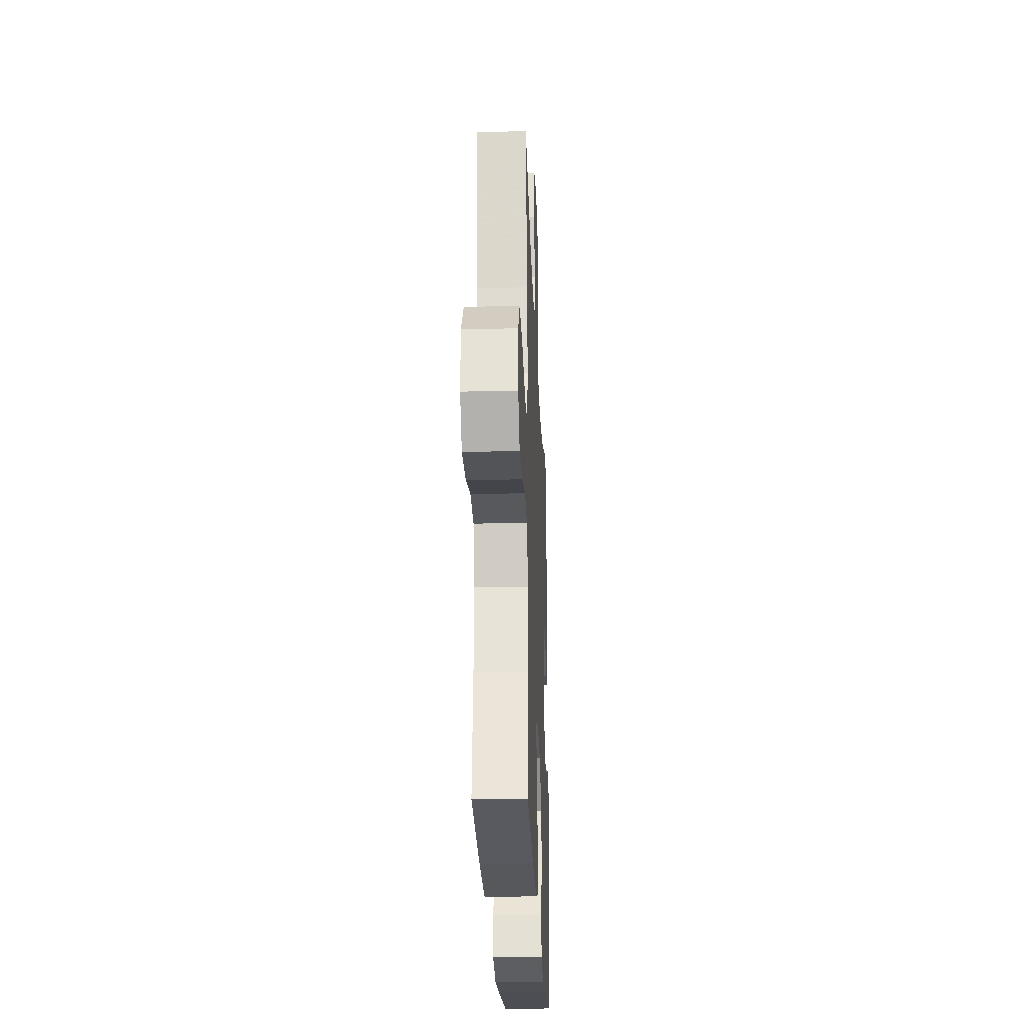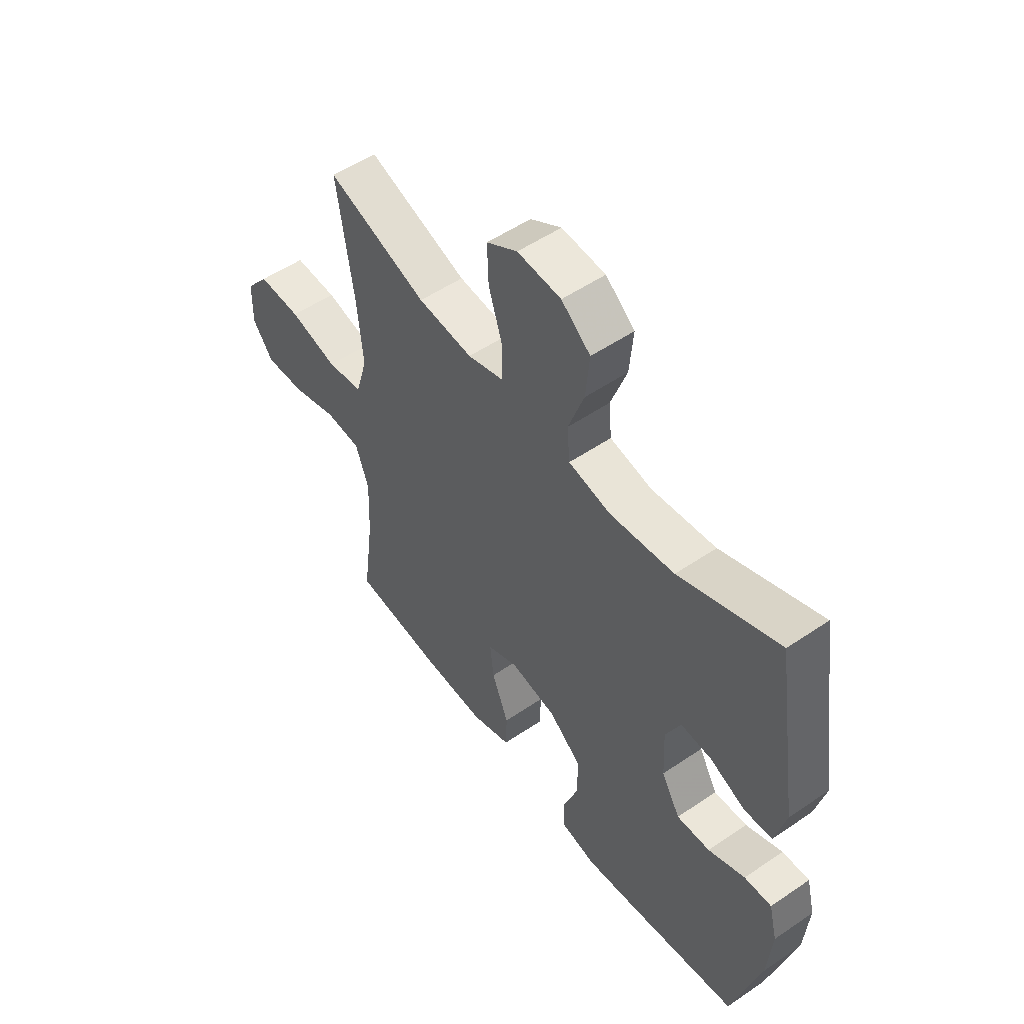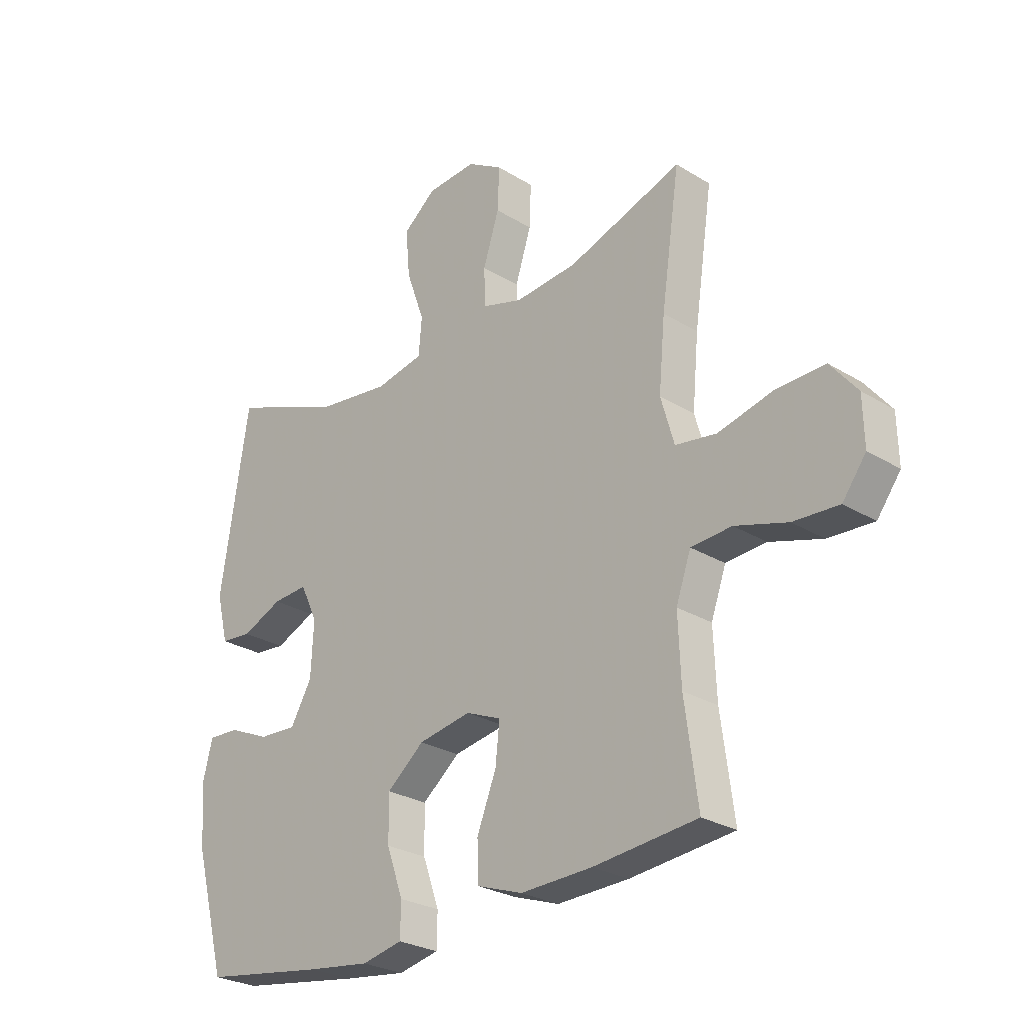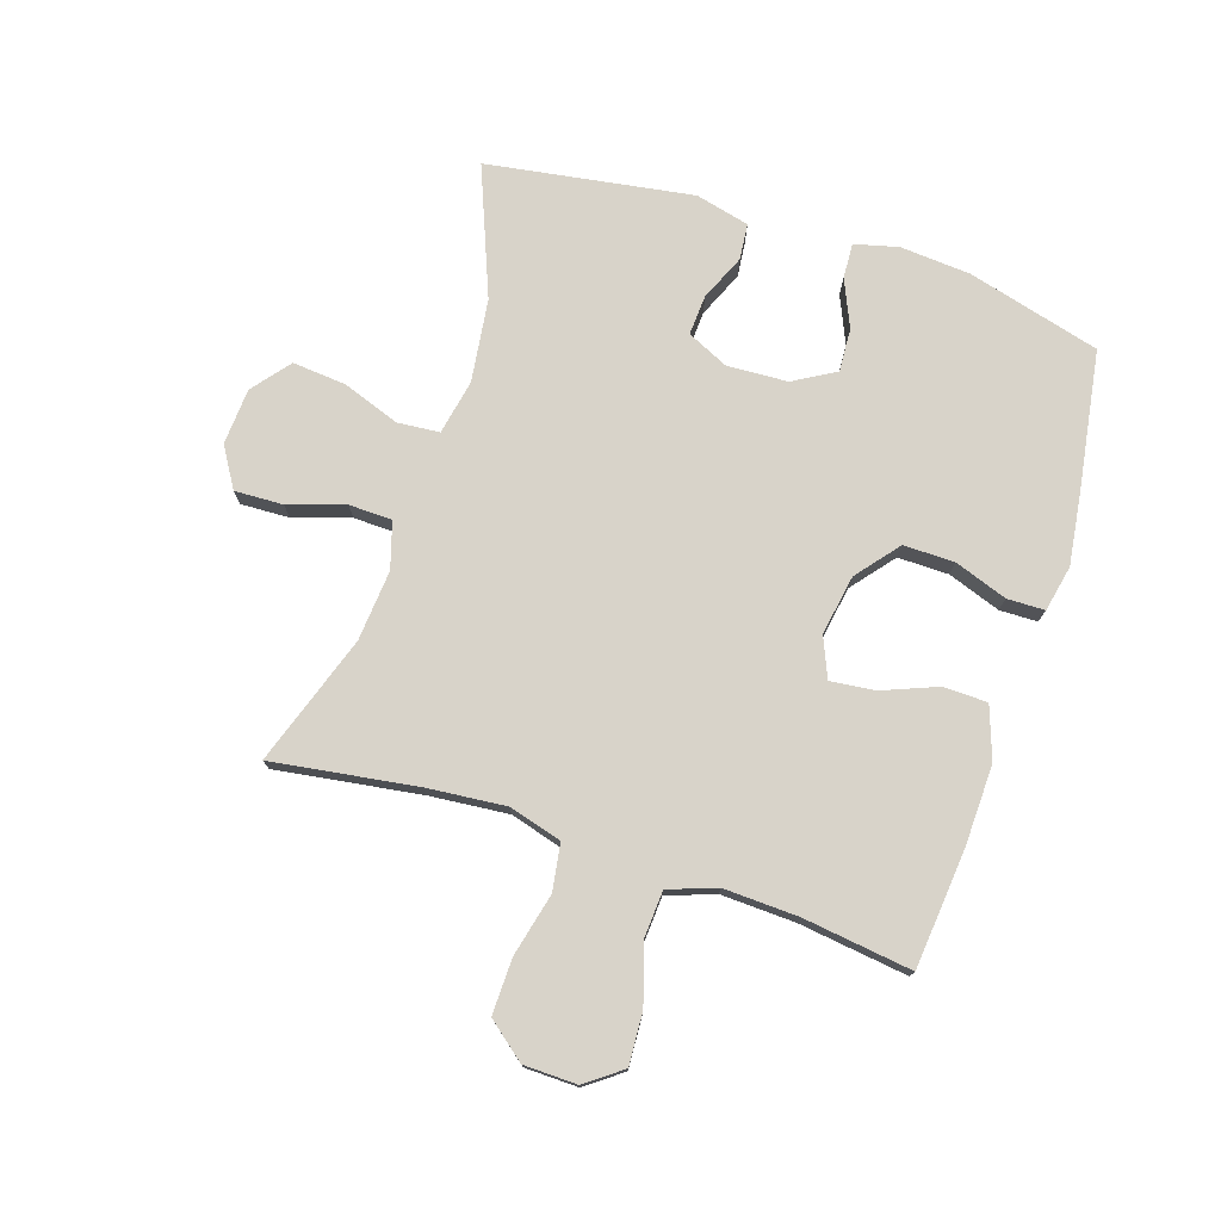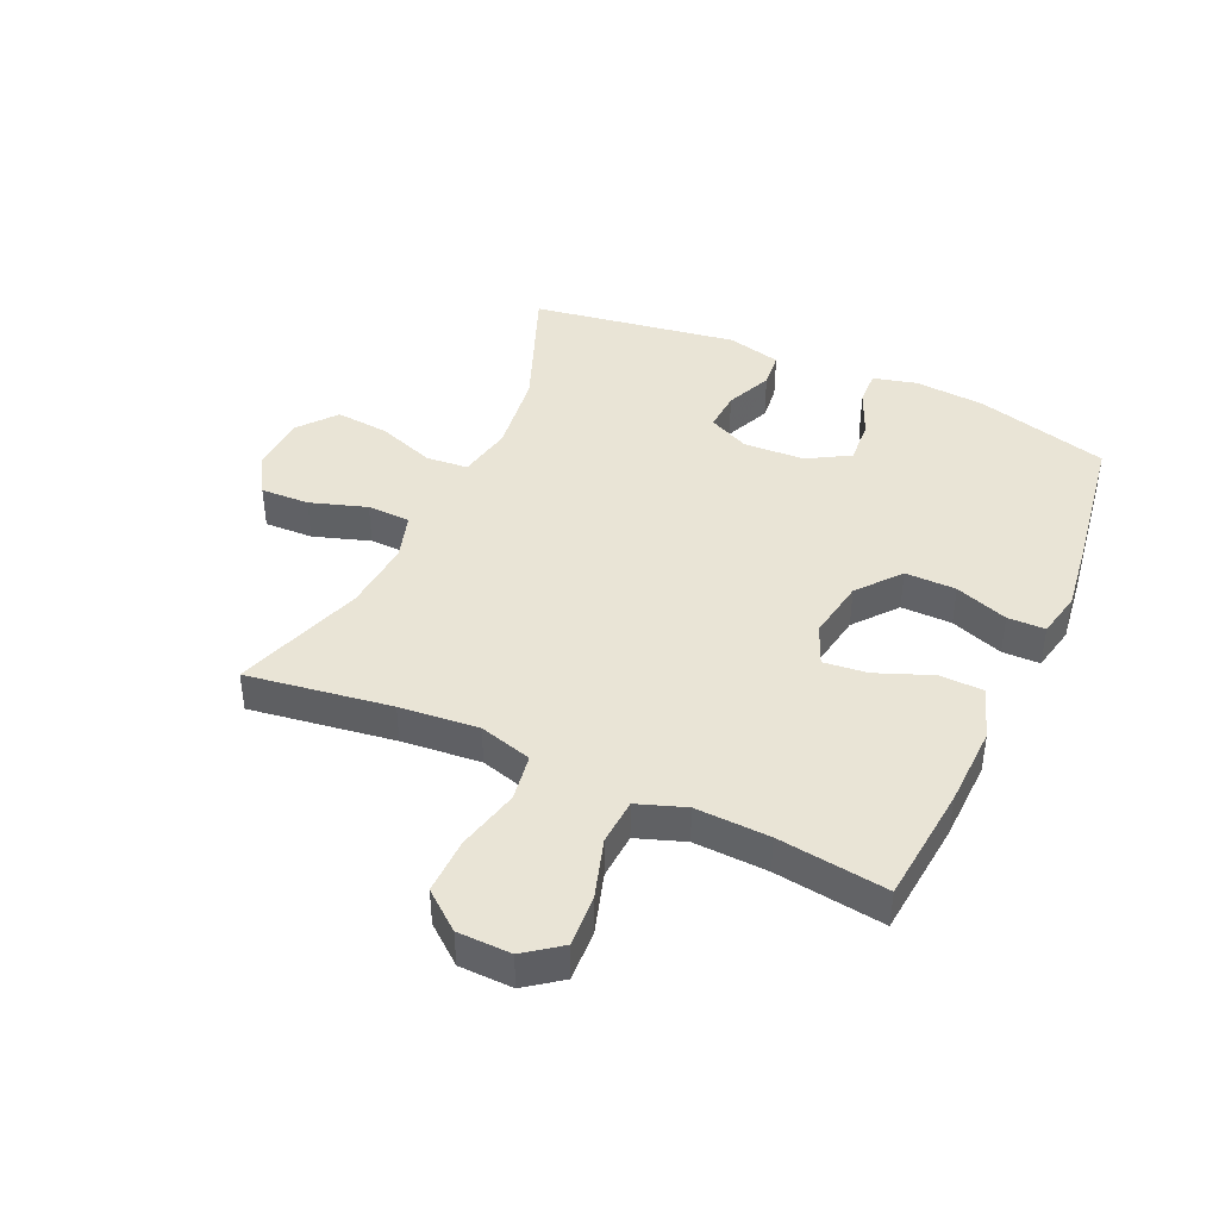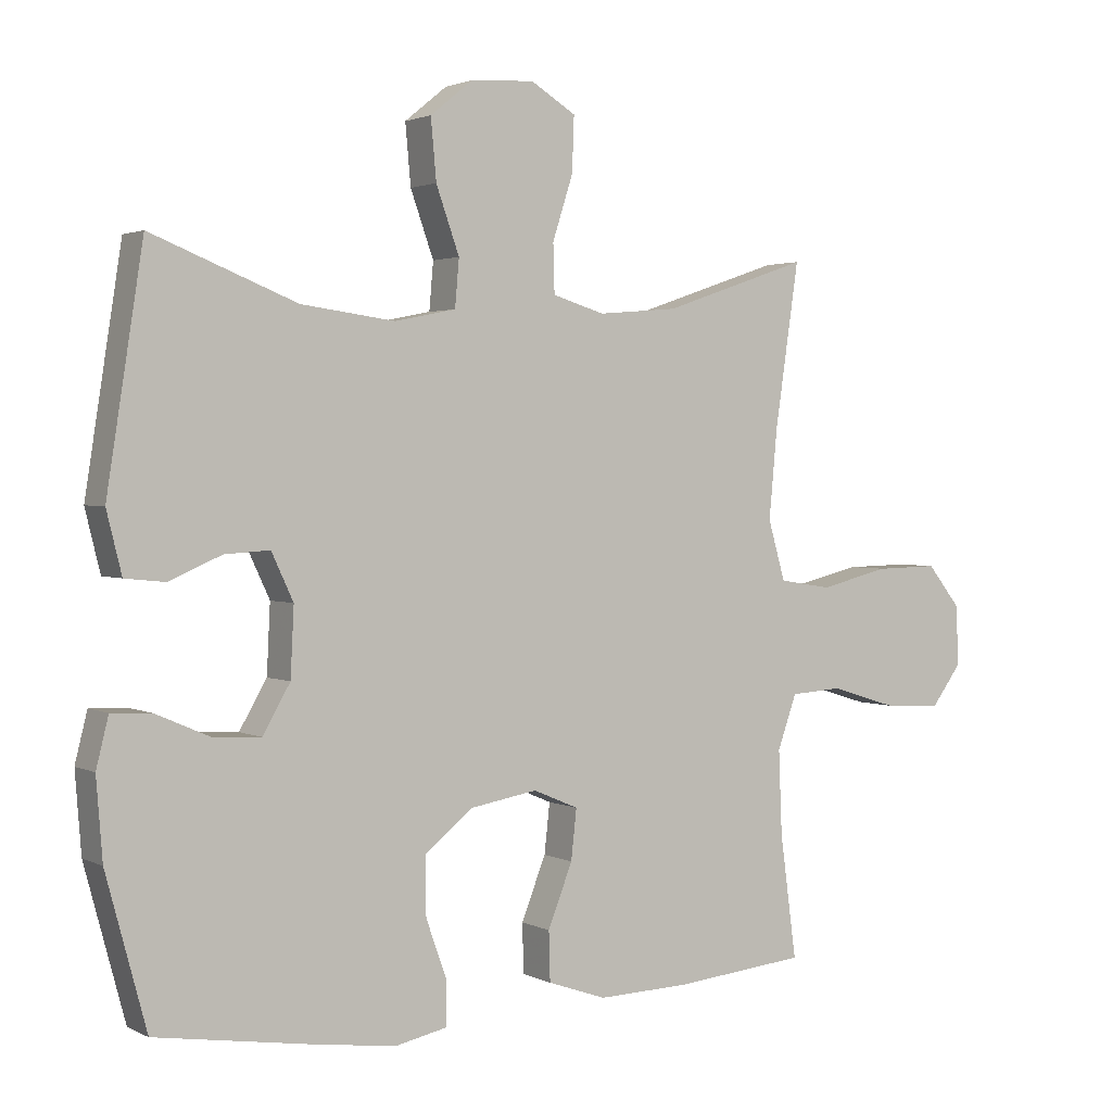
<metadata>
{"format":"obj","ext":"obj","renderer":"f3d","projection":"perspective","resolution":1024,"background":"white","views":[{"elev":-26.3,"azim":92.3,"up":"+Z"},{"elev":53.1,"azim":-126.1,"up":"+Z"},{"elev":-26.8,"azim":46.3,"up":"+Z"},{"elev":75.8,"azim":108.0,"up":"+Y"},{"elev":42.4,"azim":114.4,"up":"+Y"},{"elev":2.1,"azim":-31.7,"up":"+Z"}]}
</metadata>
<code>
v 0.5 0.07 -0.5
v 0.306 0.07 -0.519
v 0.172 0.07 -0.523
v 0.086 0.07 -0.493
v 0.084 0.07 -0.421
v 0.12 0.07 -0.33
v 0.128 0.07 -0.257
v 0.062 0.07 -0.229
v -0.037 0.07 -0.246
v -0.107 0.07 -0.303
v -0.106 0.07 -0.387
v -0.075 0.07 -0.474
v -0.076 0.07 -0.536
v -0.152 0.07 -0.552
v -0.27 0.07 -0.536
v -0.5 0.07 -0.5
v -0.559 0.07 -0.281
v -0.568 0.07 -0.165
v -0.55 0.07 -0.093
v -0.492 0.07 -0.096
v -0.414 0.07 -0.13
v -0.343 0.07 -0.134
v -0.303 0.07 -0.065
v -0.298 0.07 0.035
v -0.33 0.07 0.103
v -0.396 0.07 0.099
v -0.472 0.07 0.066
v -0.531 0.07 0.072
v -0.553 0.07 0.161
v -0.5 0.07 0.5
v -0.288 0.07 0.416
v -0.151 0.07 0.398
v -0.061 0.07 0.416
v -0.055 0.07 0.485
v -0.089 0.07 0.58
v -0.097 0.07 0.668
v -0.035 0.07 0.718
v 0.058 0.07 0.724
v 0.124 0.07 0.684
v 0.121 0.07 0.604
v 0.091 0.07 0.511
v 0.093 0.07 0.44
v 0.169 0.07 0.417
v 0.286 0.07 0.427
v 0.5 0.07 0.5
v 0.465 0.07 0.262
v 0.453 0.07 0.132
v 0.478 0.07 0.045
v 0.555 0.07 0.033
v 0.658 0.07 0.058
v 0.75 0.07 0.06
v 0.8 0.07 -0.002
v 0.802 0.07 -0.09
v 0.758 0.07 -0.149
v 0.673 0.07 -0.144
v 0.575 0.07 -0.114
v 0.499 0.07 -0.119
v 0.471 0.07 -0.198
v 0.476 0.07 -0.32
v 0.5 0 -0.5
v 0.306 0 -0.519
v 0.172 0 -0.523
v 0.086 0 -0.493
v 0.084 0 -0.421
v 0.12 0 -0.33
v 0.128 0 -0.257
v 0.062 0 -0.229
v -0.037 0 -0.246
v -0.107 0 -0.303
v -0.106 0 -0.387
v -0.075 0 -0.474
v -0.076 0 -0.536
v -0.152 0 -0.552
v -0.27 0 -0.536
v -0.5 0 -0.5
v -0.559 0 -0.281
v -0.568 0 -0.165
v -0.55 0 -0.093
v -0.492 0 -0.096
v -0.414 0 -0.13
v -0.343 0 -0.134
v -0.303 0 -0.065
v -0.298 0 0.035
v -0.33 0 0.103
v -0.396 0 0.099
v -0.472 0 0.066
v -0.531 0 0.072
v -0.553 0 0.161
v -0.5 0 0.5
v -0.288 0 0.416
v -0.151 0 0.398
v -0.061 0 0.416
v -0.055 0 0.485
v -0.089 0 0.58
v -0.097 0 0.668
v -0.035 0 0.718
v 0.058 0 0.724
v 0.124 0 0.684
v 0.121 0 0.604
v 0.091 0 0.511
v 0.093 0 0.44
v 0.169 0 0.417
v 0.286 0 0.427
v 0.5 0 0.5
v 0.465 0 0.262
v 0.453 0 0.132
v 0.478 0 0.045
v 0.555 0 0.033
v 0.658 0 0.058
v 0.75 0 0.06
v 0.8 0 -0.002
v 0.802 0 -0.09
v 0.758 0 -0.149
v 0.673 0 -0.144
v 0.575 0 -0.114
v 0.499 0 -0.119
v 0.471 0 -0.198
v 0.476 0 -0.32
f 54 55 56
f 53 54 56
f 52 53 56
f 51 52 56
f 50 51 56
f 49 50 56
f 48 49 56 57
f 47 48 57 58
f 44 45 46
f 43 44 46 47
f 47 58 59
f 43 47 59
f 42 43 59
f 39 40 41
f 38 39 41
f 37 38 41
f 36 37 41
f 35 36 41
f 34 35 41
f 33 34 41 42
f 29 30 31
f 28 29 31
f 27 28 31
f 26 27 31
f 25 26 31 32
f 42 59 1
f 33 42 1
f 32 33 1
f 25 32 1
f 24 25 1
f 19 20 21
f 18 19 21
f 17 18 21
f 16 17 21
f 15 16 21
f 14 15 21
f 13 14 21
f 12 13 21
f 11 12 21
f 10 11 21 22
f 4 5 6
f 3 4 6
f 2 3 6
f 1 2 6
f 1 6 7
f 24 1 7
f 23 24 7 8
f 9 10 22 23
f 8 9 23
f 115 114 113
f 115 113 112
f 115 112 111
f 115 111 110
f 115 110 109
f 115 109 108
f 116 115 108 107
f 117 116 107 106
f 105 104 103
f 106 105 103 102
f 118 117 106
f 118 106 102
f 118 102 101
f 100 99 98
f 100 98 97
f 100 97 96
f 100 96 95
f 100 95 94
f 100 94 93
f 101 100 93 92
f 90 89 88
f 90 88 87
f 90 87 86
f 90 86 85
f 91 90 85 84
f 60 118 101
f 60 101 92
f 60 92 91
f 60 91 84
f 60 84 83
f 80 79 78
f 80 78 77
f 80 77 76
f 80 76 75
f 80 75 74
f 80 74 73
f 80 73 72
f 80 72 71
f 80 71 70
f 81 80 70 69
f 65 64 63
f 65 63 62
f 65 62 61
f 65 61 60
f 66 65 60
f 66 60 83
f 67 66 83 82
f 82 81 69 68
f 82 68 67
f 1 60 61 2
f 2 61 62 3
f 3 62 63 4
f 4 63 64 5
f 5 64 65 6
f 6 65 66 7
f 7 66 67 8
f 8 67 68 9
f 9 68 69 10
f 10 69 70 11
f 11 70 71 12
f 12 71 72 13
f 13 72 73 14
f 14 73 74 15
f 15 74 75 16
f 16 75 76 17
f 17 76 77 18
f 18 77 78 19
f 19 78 79 20
f 20 79 80 21
f 21 80 81 22
f 22 81 82 23
f 23 82 83 24
f 24 83 84 25
f 25 84 85 26
f 26 85 86 27
f 27 86 87 28
f 28 87 88 29
f 29 88 89 30
f 30 89 90 31
f 31 90 91 32
f 32 91 92 33
f 33 92 93 34
f 34 93 94 35
f 35 94 95 36
f 36 95 96 37
f 37 96 97 38
f 38 97 98 39
f 39 98 99 40
f 40 99 100 41
f 41 100 101 42
f 42 101 102 43
f 43 102 103 44
f 44 103 104 45
f 45 104 105 46
f 46 105 106 47
f 47 106 107 48
f 48 107 108 49
f 49 108 109 50
f 50 109 110 51
f 51 110 111 52
f 52 111 112 53
f 53 112 113 54
f 54 113 114 55
f 55 114 115 56
f 56 115 116 57
f 57 116 117 58
f 58 117 118 59
f 59 118 60 1

</code>
